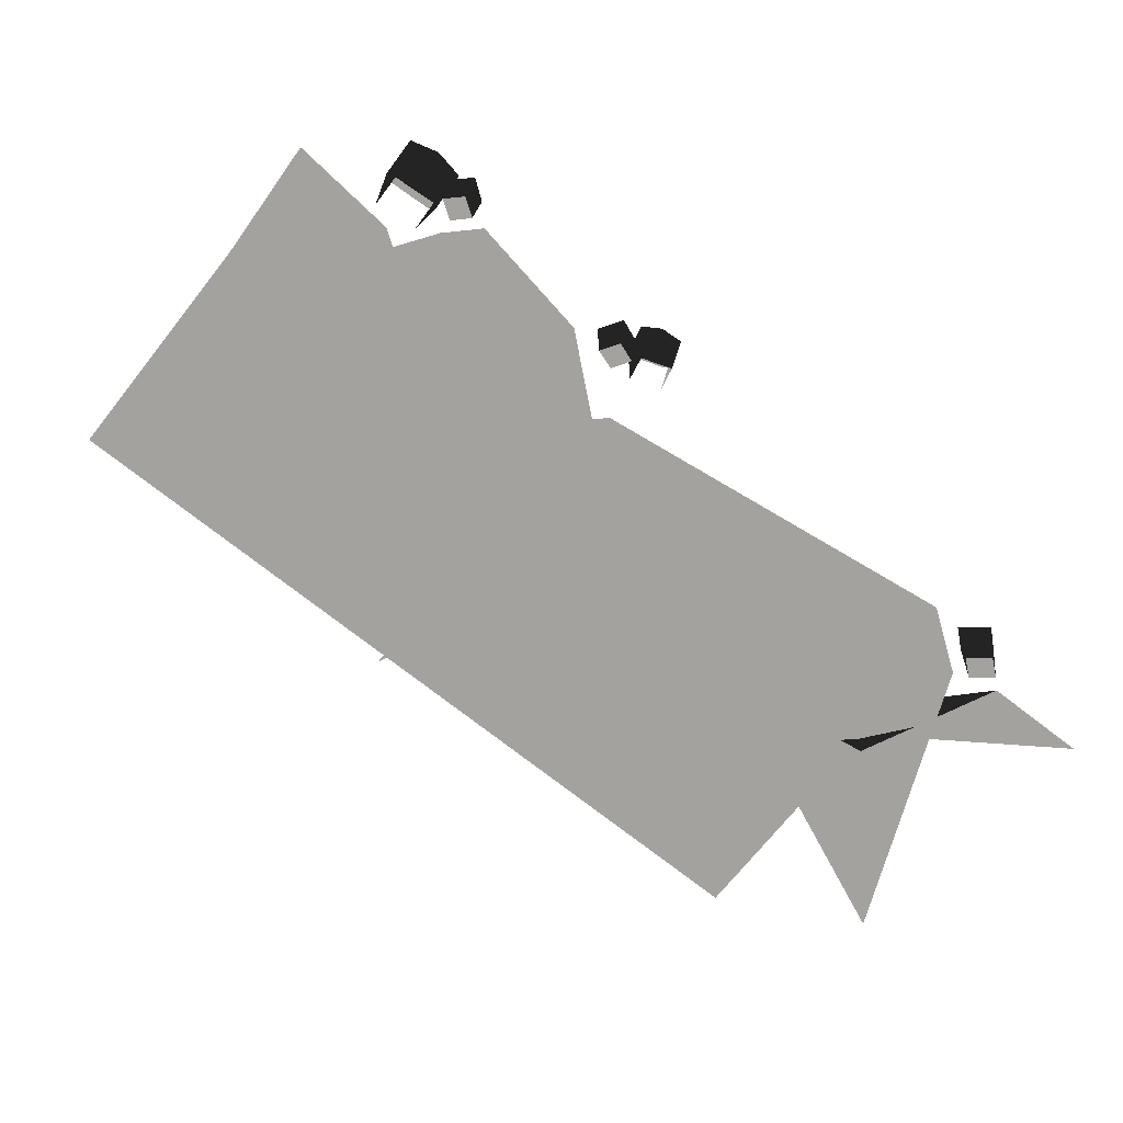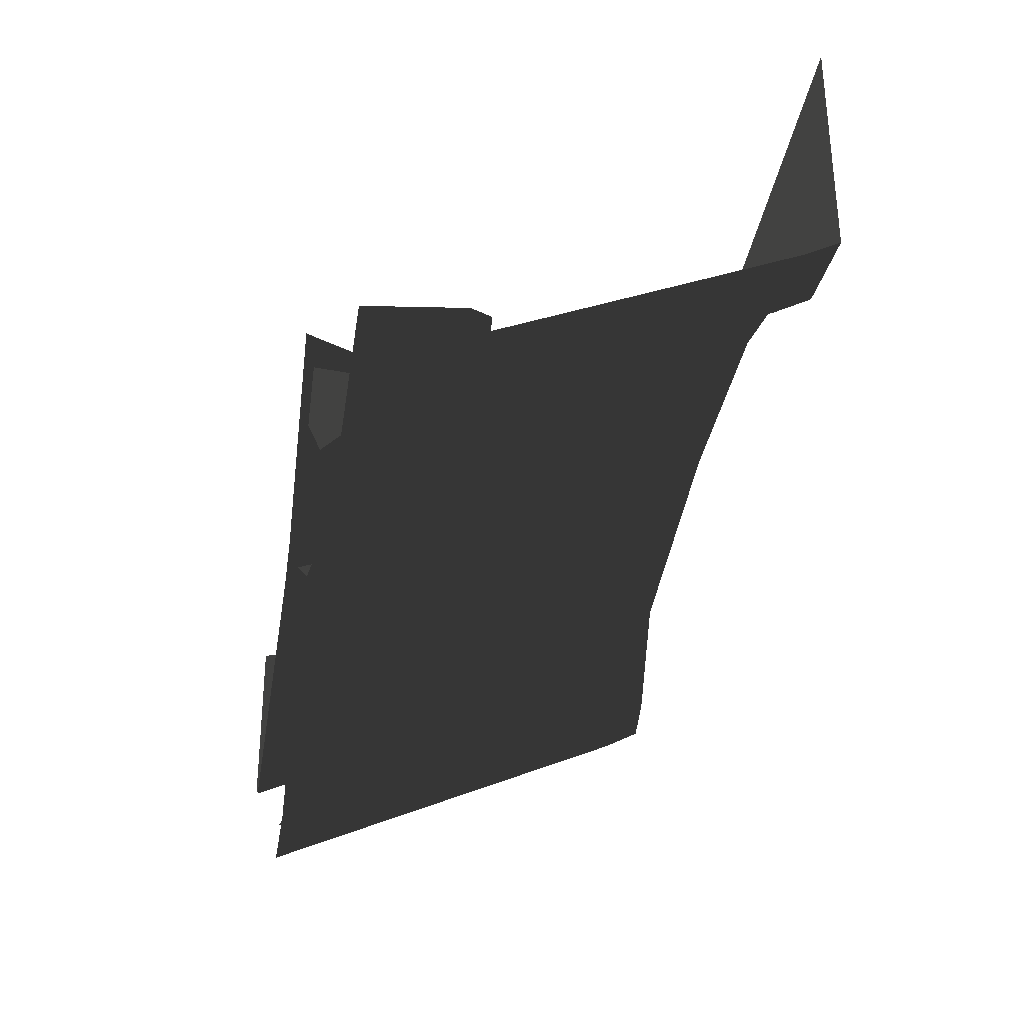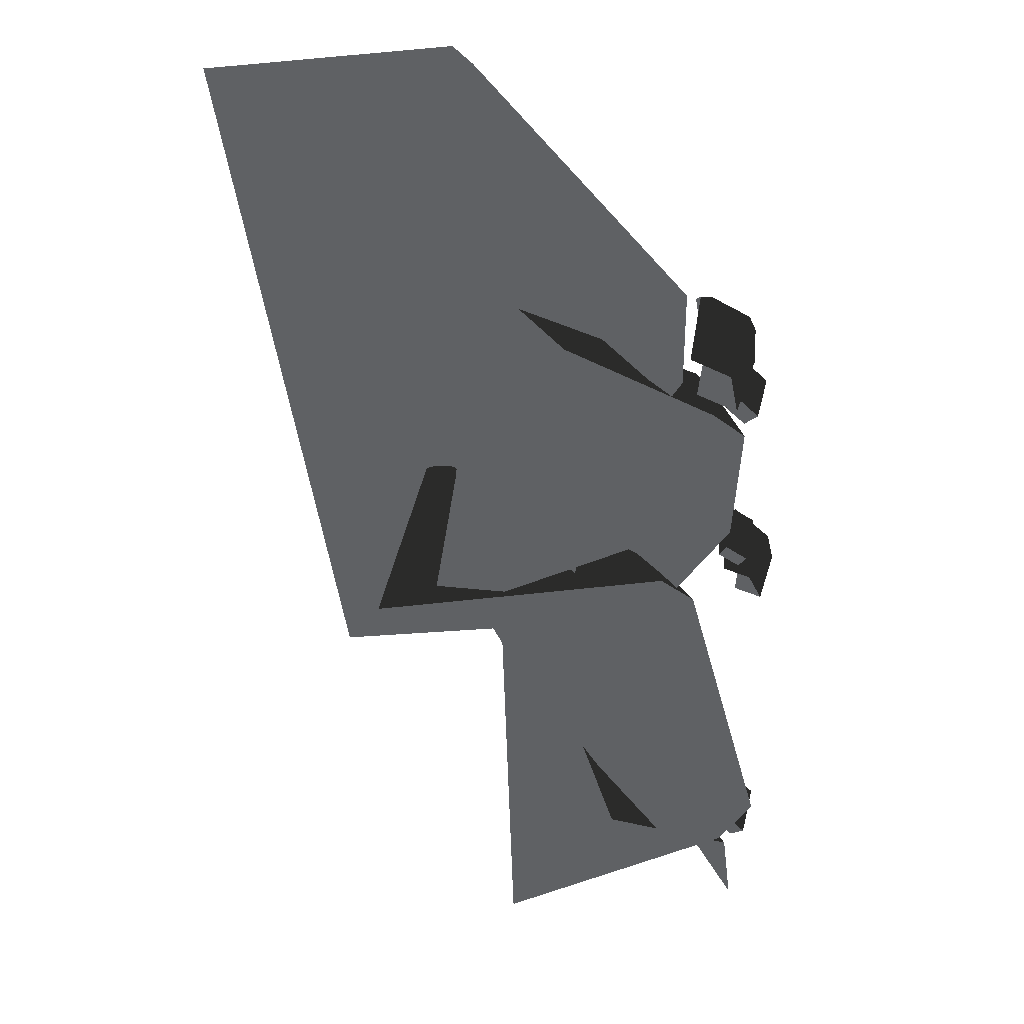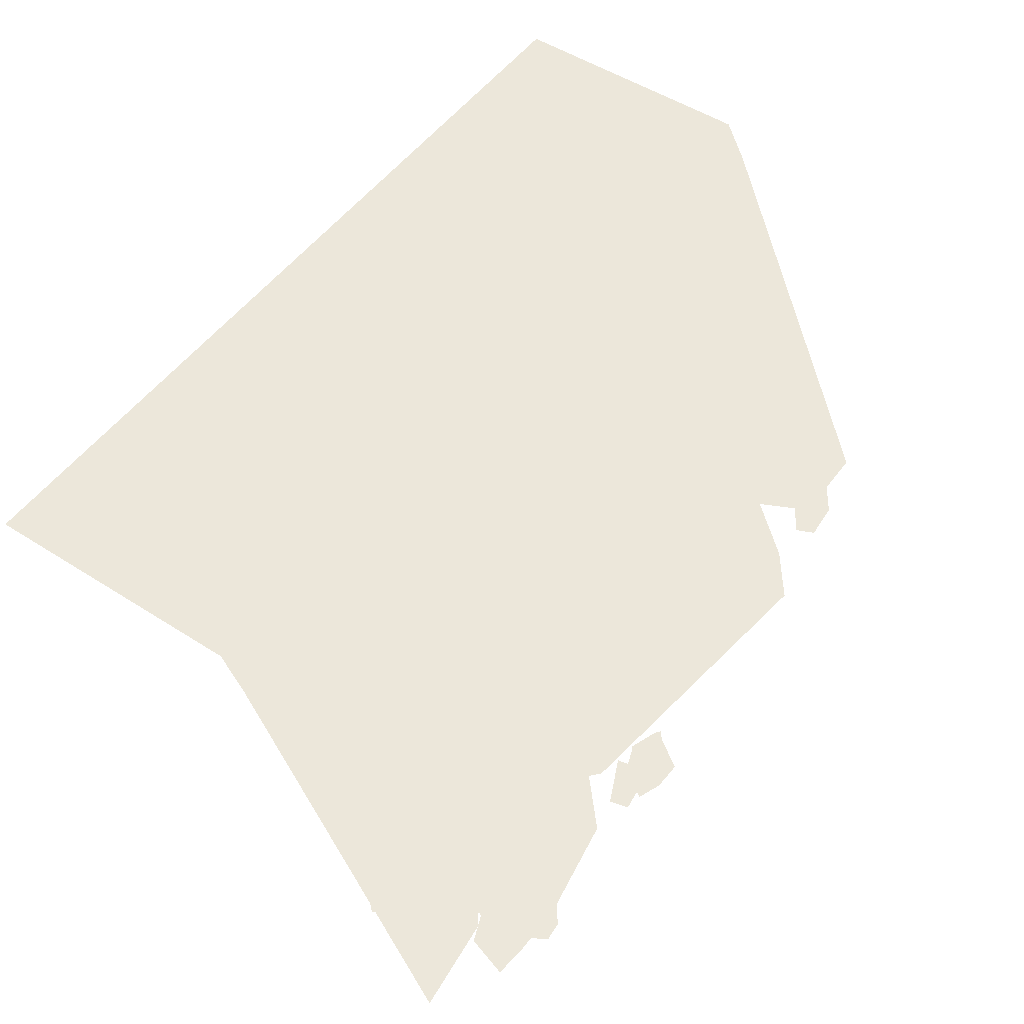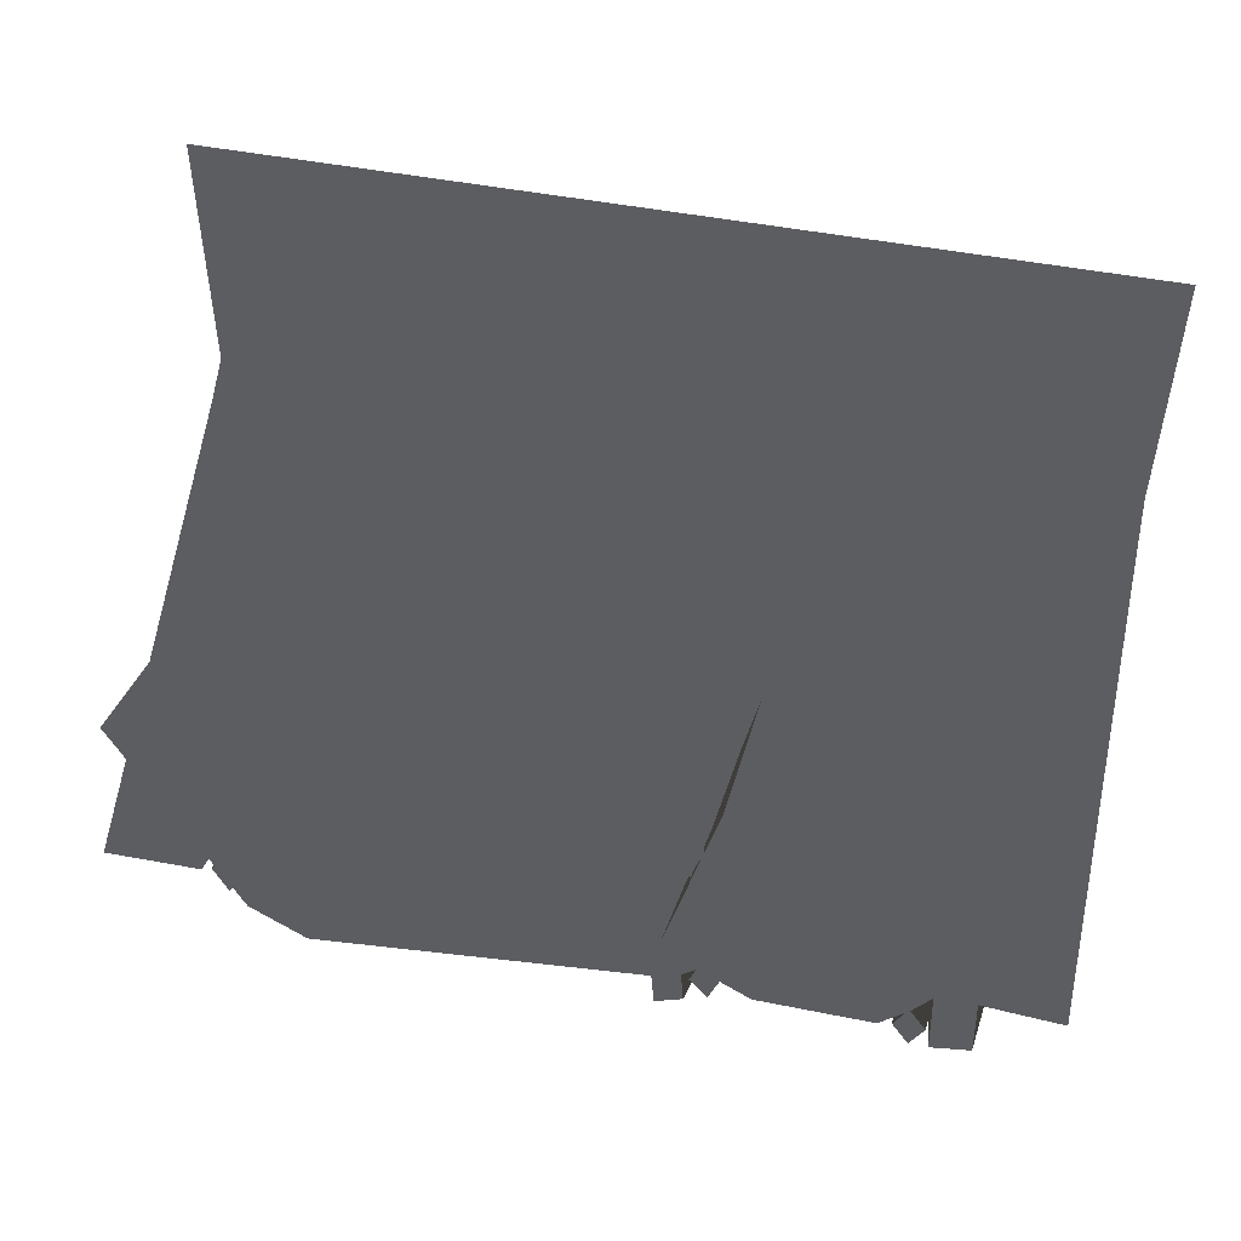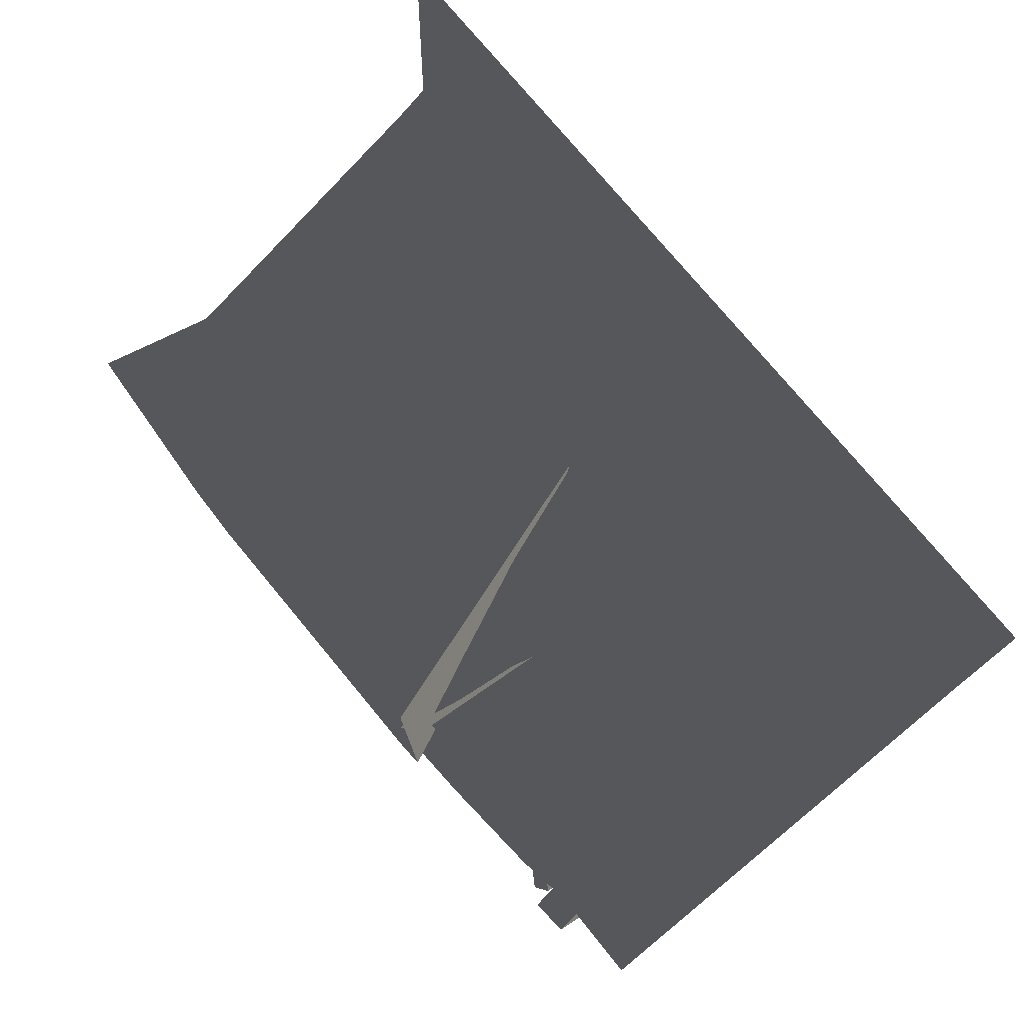
<metadata>
{"format":"obj","ext":"obj","renderer":"f3d","projection":"perspective","resolution":1024,"background":"white","views":[{"elev":-72.4,"azim":141.6,"up":"+Y"},{"elev":-37.2,"azim":80.4,"up":"+Z"},{"elev":-45.4,"azim":96.6,"up":"+Y"},{"elev":50.4,"azim":124.5,"up":"+Y"},{"elev":50.4,"azim":11.9,"up":"+Z"},{"elev":75.2,"azim":50.7,"up":"+Z"}]}
</metadata>
<code>
g wall_1_S2
v -0.3219 0.0702 -0.7221
v -0.2793 0.09487 -0.7158
v -0.3451 0.1315 -0.6575
v -0.3291 0.1751 -0.6702
v -0.2672 0.1786 -0.6496
v -0.339 0.1378 -0.6484
v -0.3451 0.1315 -0.6575
v -0.2706 0.1424 -0.6251
v -0.2609 0.1361 -0.6302
v -0.2399 0.07428 -0.696
v -0.2613 -0.04434 -0.6631
v -0.2781 0.005898 -0.6095
v -0.2793 0.09487 -0.7158
v -0.3291 0.1751 -0.6702
v -0.3451 0.1315 -0.6575
v 0.2297 0.1052 -0.7028
v 0.2884 0.139 -0.7096
v 0.2219 0.1892 -0.6091
v 0.2386 0.2058 -0.6315
v 0.3278 0.2107 -0.6262
v 0.2333 0.1978 -0.5991
v 0.2219 0.1892 -0.6091
v 0.332 0.2041 -0.5925
v 0.343 0.1955 -0.6027
v 0.3475 0.1107 -0.6974
v 0.3308 -0.05181 -0.6462
v 0.3276 0.01704 -0.5692
v 0.2884 0.139 -0.7096
v 0.2386 0.2058 -0.6315
v 0.2219 0.1892 -0.6091
v 0.5077 0.9088 -0.1372
v 0.284 -0.001949 -0.5496
v 0.5077 -0.001949 -0.5708
v 0.2918 0.9088 -0.1021
v 0.02886 -0.001948 -0.3722
v 0.2941 0.9947 -0.05233
v 0.5077 0.9947 -0.08739
v 0.5077 1.007 0.5035
v 0.08388 0.9947 0.1403
v -0.3983 1.007 0.5035
v 0.07922 0.9088 0.09056
v -0.1577 0.9088 0.1694
v -0.1048 -0.001949 -0.3043
v -0.3384 -0.001949 -0.2664
v -0.6833 0.9088 0.183
v -0.7341 -0.001949 -0.2236
v -1.159 -0.001949 -0.2891
v -0.1704 0.9947 0.2301
v -0.6637 0.9947 0.2466
v -1.269 0.9947 0.1733
v -1.506 1.007 0.5035
v -1.233 0.9088 0.1001
v -1.4 0.9088 -0.1491
v -1.292 -0.001949 -0.5683
v -1.506 -0.001949 -0.5708
v -1.506 0.9088 -0.1372
v -1.506 0.9947 -0.08739
v -1.424 0.9947 -0.0475
v -0.3219 0.0702 -0.7221
v -0.3451 0.1315 -0.6575
v -0.3395 0.0008116 -0.6319
v -0.3212 -0.04915 -0.6847
v -0.2793 0.09487 -0.7158
v -0.2613 -0.04434 -0.6631
v -0.1773 0.09666 -0.6336
v -0.1915 -0.01386 -0.6183
v -0.236 0.009067 -0.6011
v -0.2279 0.1236 -0.6121
v -0.256 -0.01009 -0.6418
v -0.2529 0.09945 -0.6632
v -0.204 0.07318 -0.6843
v -0.2127 -0.03247 -0.6587
v -0.2127 -0.03247 -0.6587
v -0.1915 -0.01386 -0.6183
v -0.1773 0.09666 -0.6336
v -0.204 0.07318 -0.6843
v -0.2279 0.1236 -0.6121
v -0.2529 0.09945 -0.6632
v -1.188 0.1387 -0.6005
v -1.199 0.01106 -0.5793
v -1.243 0.03753 -0.5468
v -1.238 0.1698 -0.5615
v -1.278 0.0154 -0.5861
v -1.281 0.1419 -0.611
v -1.233 0.1116 -0.6491
v -1.235 -0.01044 -0.618
v -1.235 -0.01044 -0.618
v -1.199 0.01106 -0.5793
v -1.188 0.1387 -0.6005
v -1.233 0.1116 -0.6491
v -1.238 0.1698 -0.5615
v -1.281 0.1419 -0.611
v 0.2297 0.1052 -0.7028
v 0.2219 0.1892 -0.6091
v 0.2384 0.01007 -0.5772
v 0.2439 -0.0584 -0.6535
v 0.2884 0.139 -0.7096
v 0.3308 -0.05181 -0.6462
v 0.2433 0.09666 -0.682
v 0.2336 -0.01386 -0.6636
v 0.195 0.009067 -0.6355
v 0.2 0.1236 -0.6482
v 0.1652 -0.01009 -0.6695
v 0.1627 0.09945 -0.6911
v 0.2044 0.07318 -0.724
v 0.2026 -0.03247 -0.6972
v 0.2026 -0.03247 -0.6972
v 0.2336 -0.01386 -0.6636
v 0.2433 0.09666 -0.682
v 0.2044 0.07318 -0.724
v 0.2 0.1236 -0.6482
v 0.1627 0.09945 -0.6911
v -1.2 0.7309 0.0003382
v -1.393 -0.07701 -0.01092
v -1.166 -0.07701 -0.5545
v -1.117 0.6613 -0.2428
v -1.047 -0.07701 -0.6393
v -1.155 0.7677 0.00951
v -1.041 0.653 -0.2753
v -0.2825 -0.07701 -0.5362
v -1.075 0.698 -0.2372
v -0.5158 0.6544 -0.1905
v -0.4991 0.6544 0.0937
v -0.4587 0.6067 0.1018
v -0.5137 0.6088 -0.2382
v -0.2152 -0.07701 -0.4713
v -0.4747 0.6067 -0.1846
v -0.2333 -0.07701 0.1563
v 0.3196 0.2399 -0.2185
v 0.1966 -0.01106 -0.6074
v 0.3962 0.001751 -0.3193
v 0.1073 0.2272 -0.5817
v 0.2791 0.2915 -0.1996
v 0.07883 0.2275 -0.6036
v 0.1347 -0.01546 -0.669
v 0.06727 0.2787 -0.5612
v -0.1198 0.2353 -0.5558
v -0.1212 -0.03815 -0.627
v -0.1111 0.288 -0.5196
v -0.1378 0.3096 -0.02757
v -0.2509 0.1638 -0.4355
v -0.2917 -0.05504 -0.4823
v -0.2275 0.227 -0.4138
v -0.264 0.1811 -0.4017
v -0.309 -0.05714 -0.4418
v -0.1772 0.2634 -0.01682
v -0.1979 -0.05461 0.02176
g wall_1_S2_0
f 3 2 1
f 5 2 4
f 5 4 6
f 4 7 6
f 6 8 5
f 9 5 8
f 10 2 5
f 10 5 9
f 10 11 2
f 11 10 9
f 9 12 11
f 15 14 13
f 18 17 16
f 20 17 19
f 20 19 21
f 19 22 21
f 21 23 20
f 24 20 23
f 25 17 20
f 25 20 24
f 25 26 17
f 26 25 24
f 24 27 26
f 30 29 28
f 33 32 31
f 32 34 31
f 34 32 35
f 31 34 36
f 37 31 36
f 37 36 38
f 36 39 38
f 36 34 39
f 40 38 39
f 41 34 35
f 34 41 39
f 42 41 35
f 43 42 35
f 44 42 43
f 45 42 44
f 46 45 44
f 46 47 45
f 39 41 48
f 41 42 48
f 48 40 39
f 48 42 45
f 48 49 40
f 49 48 45
f 40 49 50
f 50 49 45
f 51 40 50
f 47 52 45
f 52 50 45
f 52 47 53
f 52 53 50
f 47 54 53
f 53 54 55
f 56 53 55
f 56 57 53
f 58 57 51
f 50 58 51
f 53 58 50
f 57 58 53
f 61 60 59
f 59 62 61
f 59 63 62
f 64 62 63
f 67 66 65
f 67 65 68
f 69 67 68
f 68 70 69
f 69 70 71
f 71 72 69
f 75 74 73
f 73 76 75
f 77 75 76
f 76 78 77
f 81 80 79
f 81 79 82
f 83 81 82
f 82 84 83
f 83 84 85
f 85 86 83
f 89 88 87
f 87 90 89
f 91 89 90
f 90 92 91
f 95 94 93
f 93 96 95
f 93 97 96
f 98 96 97
f 101 100 99
f 101 99 102
f 103 101 102
f 102 104 103
f 103 104 105
f 105 106 103
f 109 108 107
f 107 110 109
f 111 109 110
f 110 112 111
f 115 114 113
f 116 115 113
f 115 116 117
f 113 118 116
f 116 119 117
f 117 119 120
f 118 121 116
f 121 119 116
f 121 118 122
f 119 121 122
f 118 123 122
f 123 124 122
f 119 125 120
f 125 119 122
f 120 125 126
f 124 127 122
f 122 127 125
f 125 127 126
f 124 128 127
f 128 126 127
f 131 130 129
f 130 132 129
f 129 132 133
f 132 130 134
f 130 135 134
f 132 136 133
f 136 132 134
f 137 134 135
f 136 134 137
f 138 137 135
f 136 139 133
f 139 136 137
f 133 139 140
f 141 137 138
f 142 141 138
f 139 137 143
f 139 143 140
f 137 141 143
f 144 141 142
f 143 141 144
f 140 143 144
f 145 144 142
f 146 140 144
f 145 147 144
f 147 146 144

</code>
